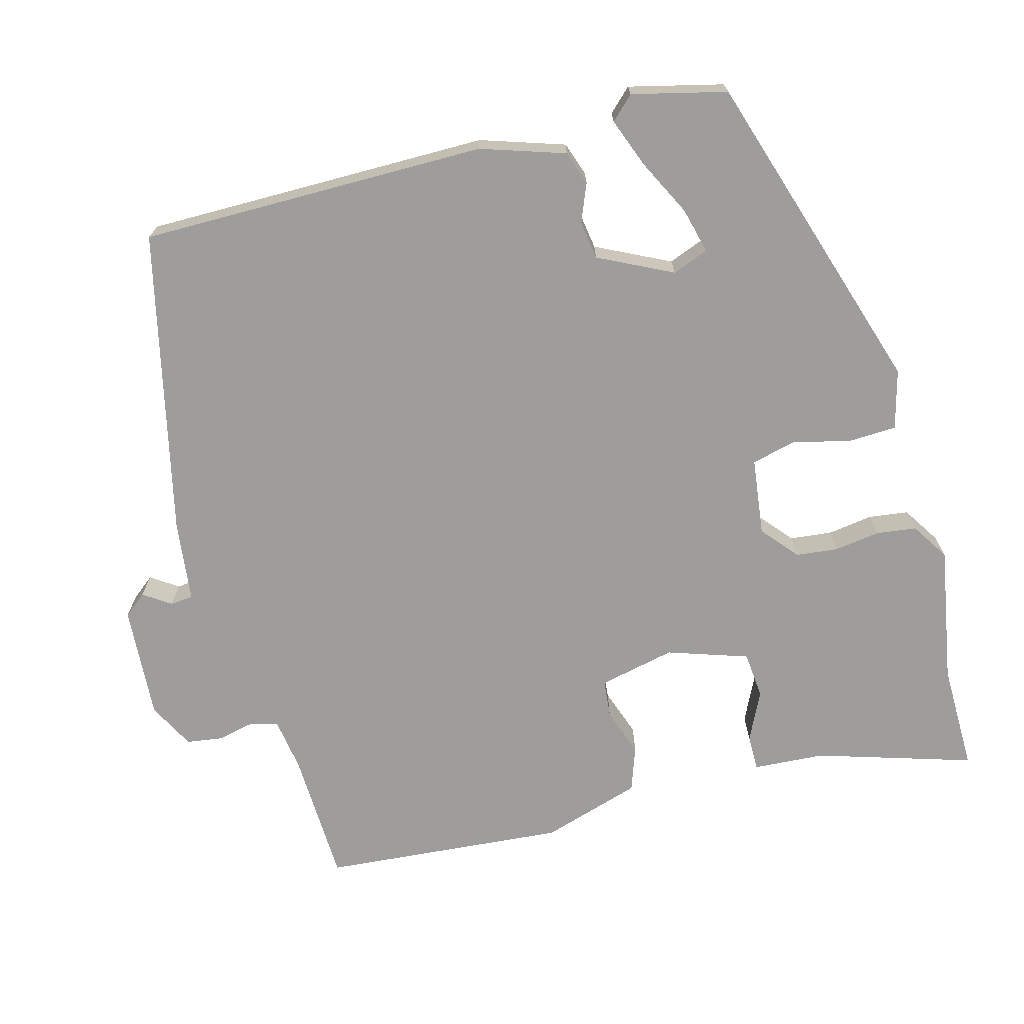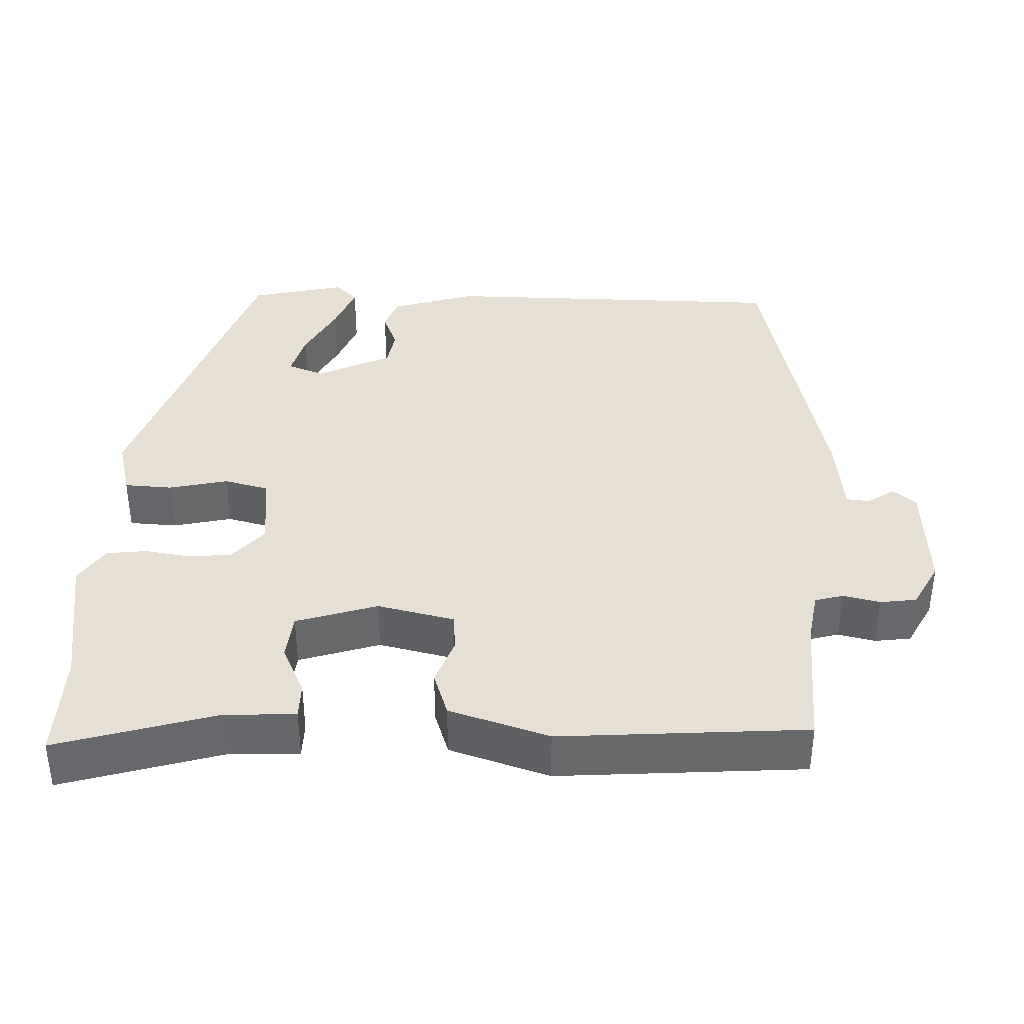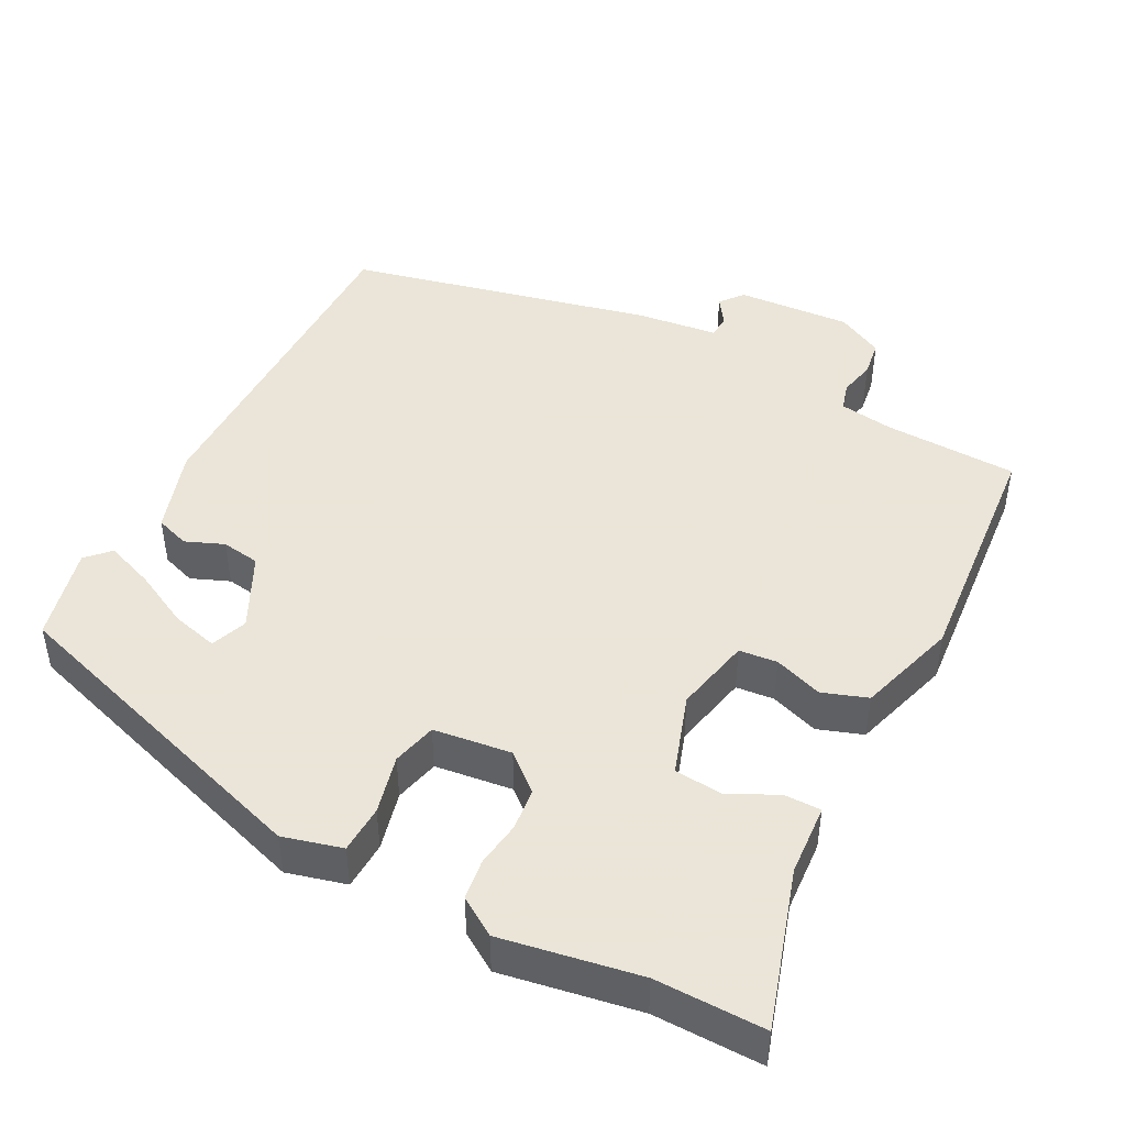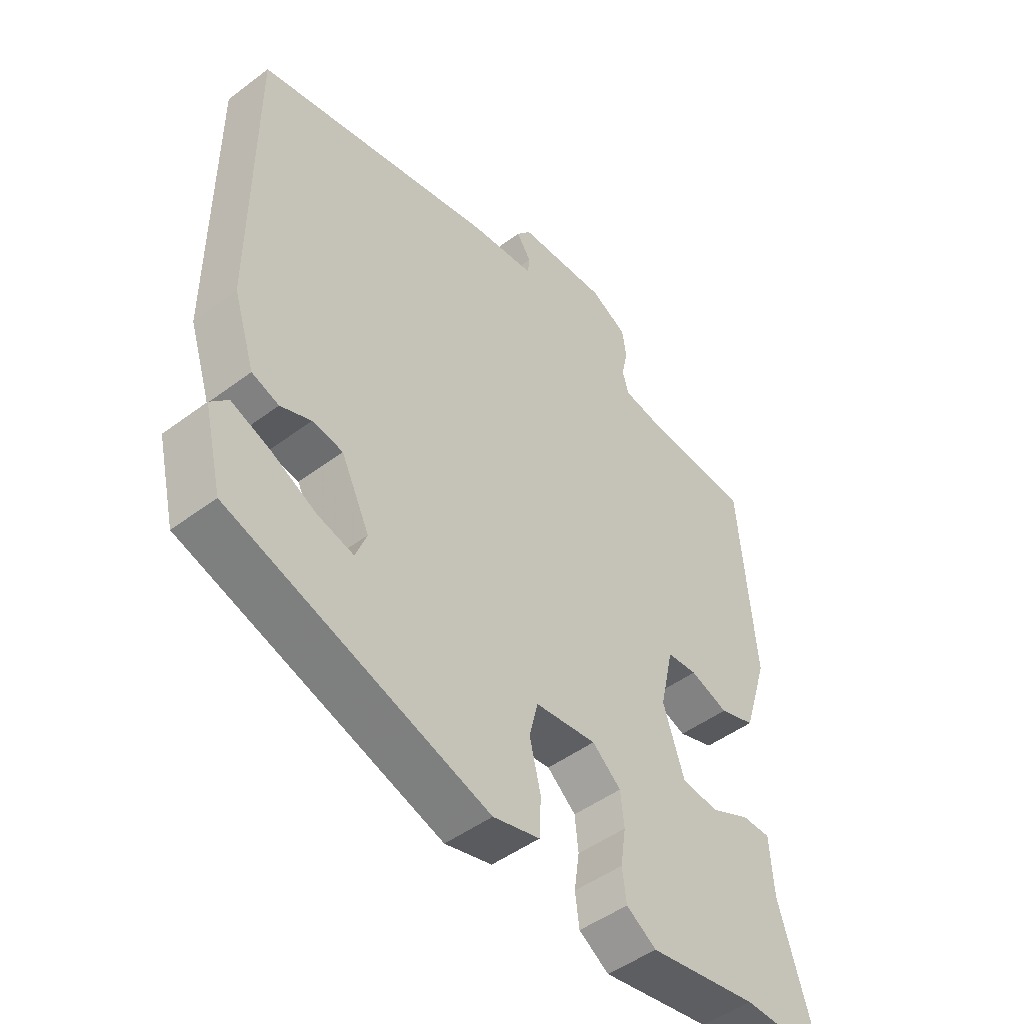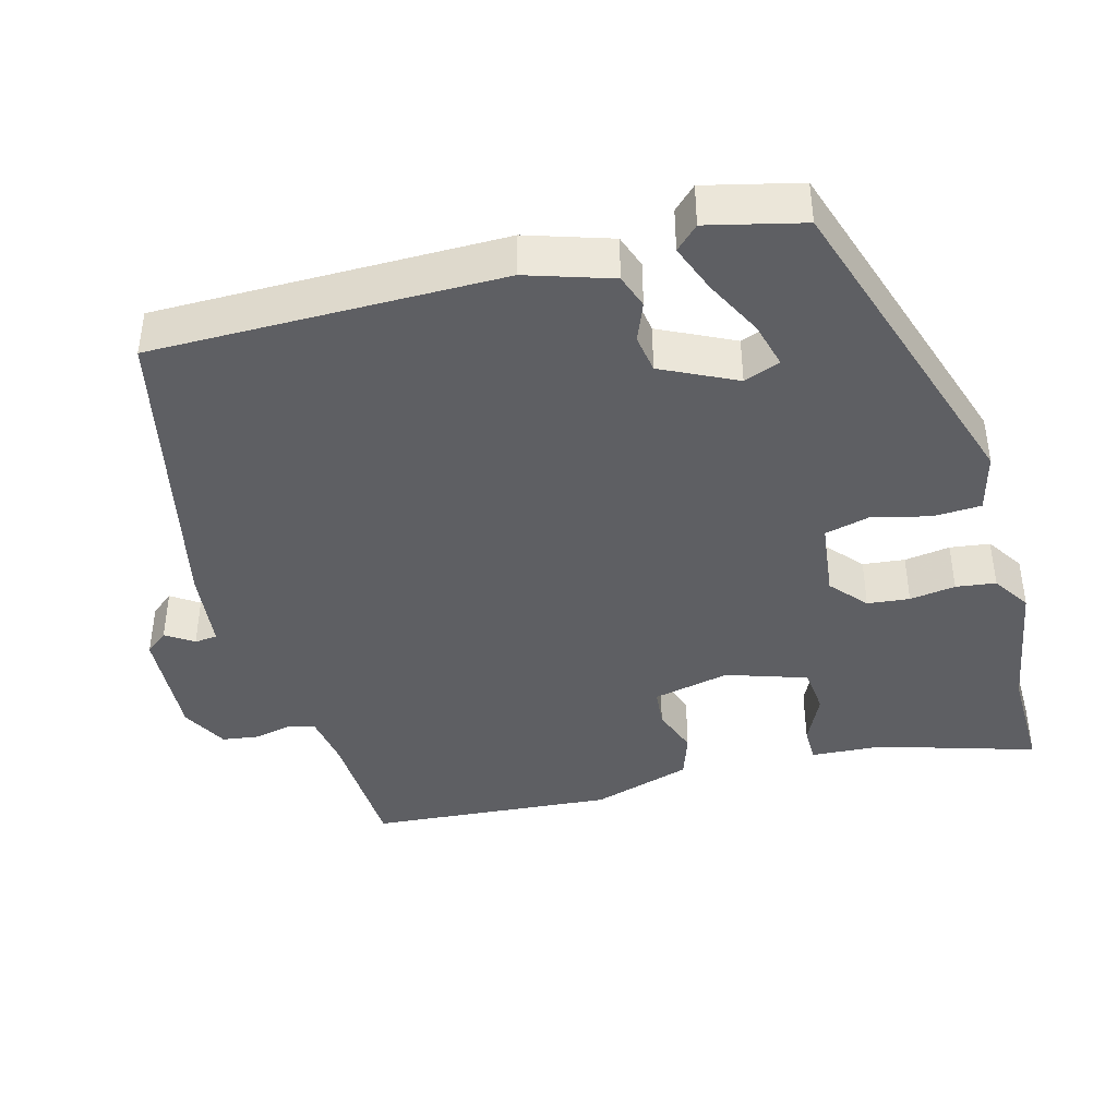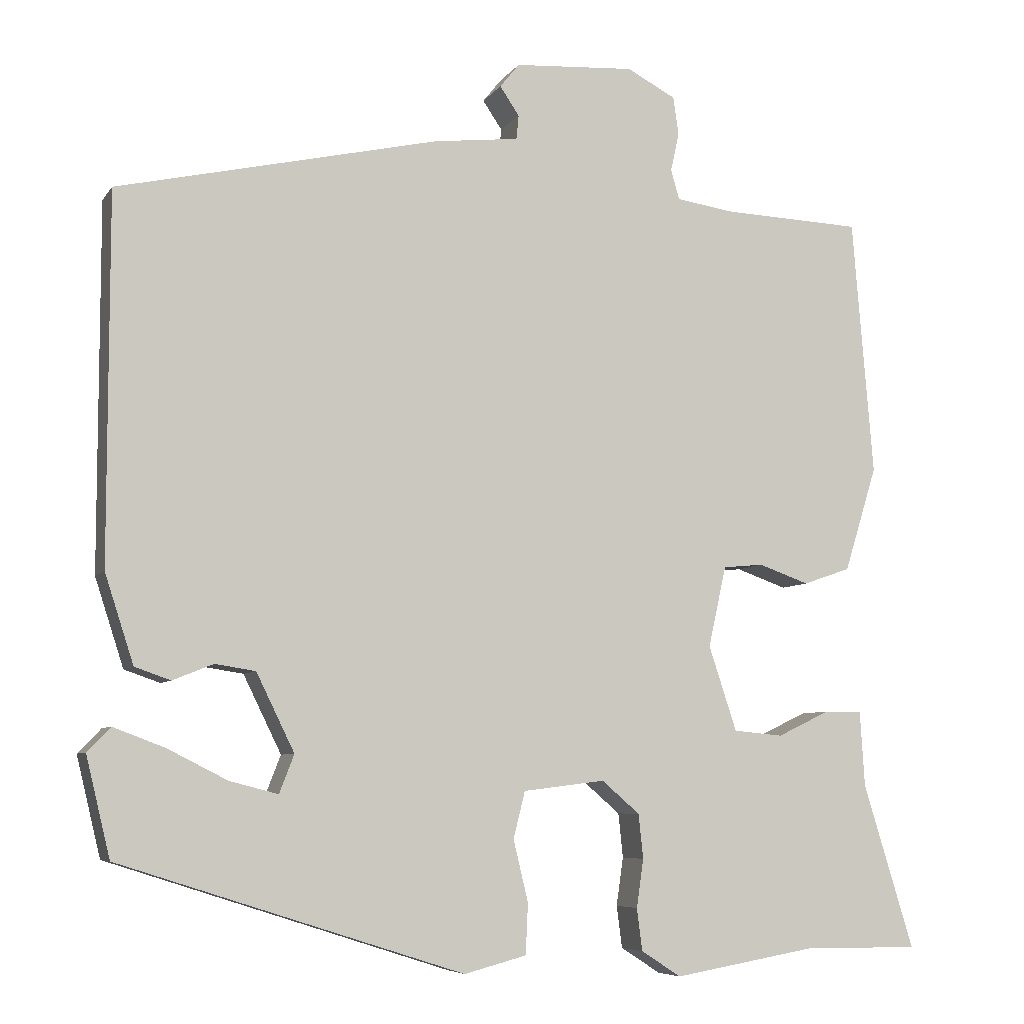
<metadata>
{"format":"obj","ext":"obj","renderer":"f3d","projection":"perspective","resolution":1024,"background":"white","views":[{"elev":-70.6,"azim":105.0,"up":"+Y"},{"elev":37.9,"azim":-87.5,"up":"+Y"},{"elev":45.5,"azim":-152.6,"up":"+Y"},{"elev":-47.9,"azim":130.1,"up":"+Z"},{"elev":-41.3,"azim":105.3,"up":"+Y"},{"elev":-6.6,"azim":160.9,"up":"+Z"}]}
</metadata>
<code>
v 0.498 0.07 -0.379
v 0.056 0.07 -0.521
v -0.024 0.07 -0.5
v -0.027 0.07 -0.435
v -0.008 0.07 -0.356
v -0.023 0.07 -0.296
v -0.128 0.07 -0.283
v -0.177 0.07 -0.325
v -0.183 0.07 -0.382
v -0.174 0.07 -0.444
v -0.181 0.07 -0.498
v -0.232 0.07 -0.531
v -0.418 0.07 -0.499
v -0.565 0.07 -0.501
v -0.5 0.07 -0.289
v -0.494 0.07 -0.192
v -0.445 0.07 -0.192
v -0.378 0.07 -0.224
v -0.314 0.07 -0.218
v -0.278 0.07 -0.109
v -0.301 0.07 -0.005
v -0.353 0.07 0
v -0.418 0.07 -0.023
v -0.479 0.07 -0.002
v -0.521 0.07 0.133
v -0.494 0.07 0.465
v -0.312 0.07 0.472
v -0.24 0.07 0.483
v -0.229 0.07 0.521
v -0.24 0.07 0.571
v -0.233 0.07 0.62
v -0.17 0.07 0.653
v -0.015 0.07 0.643
v 0.01 0.07 0.612
v -0.015 0.07 0.575
v -0.012 0.07 0.544
v 0.098 0.07 0.531
v 0.511 0.07 0.437
v 0.511 0.07 -0.034
v 0.474 0.07 -0.148
v 0.428 0.07 -0.164
v 0.376 0.07 -0.143
v 0.324 0.07 -0.151
v 0.275 0.07 -0.251
v 0.294 0.07 -0.3
v 0.356 0.07 -0.284
v 0.433 0.07 -0.245
v 0.499 0.07 -0.22
v 0.529 0.07 -0.251
v 0.498 0 -0.379
v 0.056 0 -0.521
v -0.024 0 -0.5
v -0.027 0 -0.435
v -0.008 0 -0.356
v -0.023 0 -0.296
v -0.128 0 -0.283
v -0.177 0 -0.325
v -0.183 0 -0.382
v -0.174 0 -0.444
v -0.181 0 -0.498
v -0.232 0 -0.531
v -0.418 0 -0.499
v -0.565 0 -0.501
v -0.5 0 -0.289
v -0.494 0 -0.192
v -0.445 0 -0.192
v -0.378 0 -0.224
v -0.314 0 -0.218
v -0.278 0 -0.109
v -0.301 0 -0.005
v -0.353 0 0
v -0.418 0 -0.023
v -0.479 0 -0.002
v -0.521 0 0.133
v -0.494 0 0.465
v -0.312 0 0.472
v -0.24 0 0.483
v -0.229 0 0.521
v -0.24 0 0.571
v -0.233 0 0.62
v -0.17 0 0.653
v -0.015 0 0.643
v 0.01 0 0.612
v -0.015 0 0.575
v -0.012 0 0.544
v 0.098 0 0.531
v 0.511 0 0.437
v 0.511 0 -0.034
v 0.474 0 -0.148
v 0.428 0 -0.164
v 0.376 0 -0.143
v 0.324 0 -0.151
v 0.275 0 -0.251
v 0.294 0 -0.3
v 0.356 0 -0.284
v 0.433 0 -0.245
v 0.499 0 -0.22
v 0.529 0 -0.251
f 46 47 48 49
f 45 46 49 1
f 39 40 41 42
f 39 42 43
f 36 37 38 39
f 36 39 43
f 32 33 34 35
f 32 35 36
f 29 30 31 32
f 28 29 32 36
f 24 25 26 27
f 22 23 24 27
f 21 22 27 28
f 20 21 28 36
f 15 16 17 18
f 13 14 15 18
f 13 18 19
f 12 13 19
f 9 10 11 12
f 8 9 12 19
f 7 8 19 20
f 2 3 4 5
f 45 1 2 5
f 44 45 5 6
f 20 36 43 44
f 6 7 20 44
f 98 97 96 95
f 50 98 95 94
f 91 90 89 88
f 92 91 88
f 88 87 86 85
f 92 88 85
f 84 83 82 81
f 85 84 81
f 81 80 79 78
f 85 81 78 77
f 76 75 74 73
f 76 73 72 71
f 77 76 71 70
f 85 77 70 69
f 67 66 65 64
f 67 64 63 62
f 68 67 62
f 68 62 61
f 61 60 59 58
f 68 61 58 57
f 69 68 57 56
f 54 53 52 51
f 54 51 50 94
f 55 54 94 93
f 93 92 85 69
f 93 69 56 55
f 1 50 51 2
f 2 51 52 3
f 3 52 53 4
f 4 53 54 5
f 5 54 55 6
f 6 55 56 7
f 7 56 57 8
f 8 57 58 9
f 9 58 59 10
f 10 59 60 11
f 11 60 61 12
f 12 61 62 13
f 13 62 63 14
f 14 63 64 15
f 15 64 65 16
f 16 65 66 17
f 17 66 67 18
f 18 67 68 19
f 19 68 69 20
f 20 69 70 21
f 21 70 71 22
f 22 71 72 23
f 23 72 73 24
f 24 73 74 25
f 25 74 75 26
f 26 75 76 27
f 27 76 77 28
f 28 77 78 29
f 29 78 79 30
f 30 79 80 31
f 31 80 81 32
f 32 81 82 33
f 33 82 83 34
f 34 83 84 35
f 35 84 85 36
f 36 85 86 37
f 37 86 87 38
f 38 87 88 39
f 39 88 89 40
f 40 89 90 41
f 41 90 91 42
f 42 91 92 43
f 43 92 93 44
f 44 93 94 45
f 45 94 95 46
f 46 95 96 47
f 47 96 97 48
f 48 97 98 49
f 49 98 50 1

</code>
